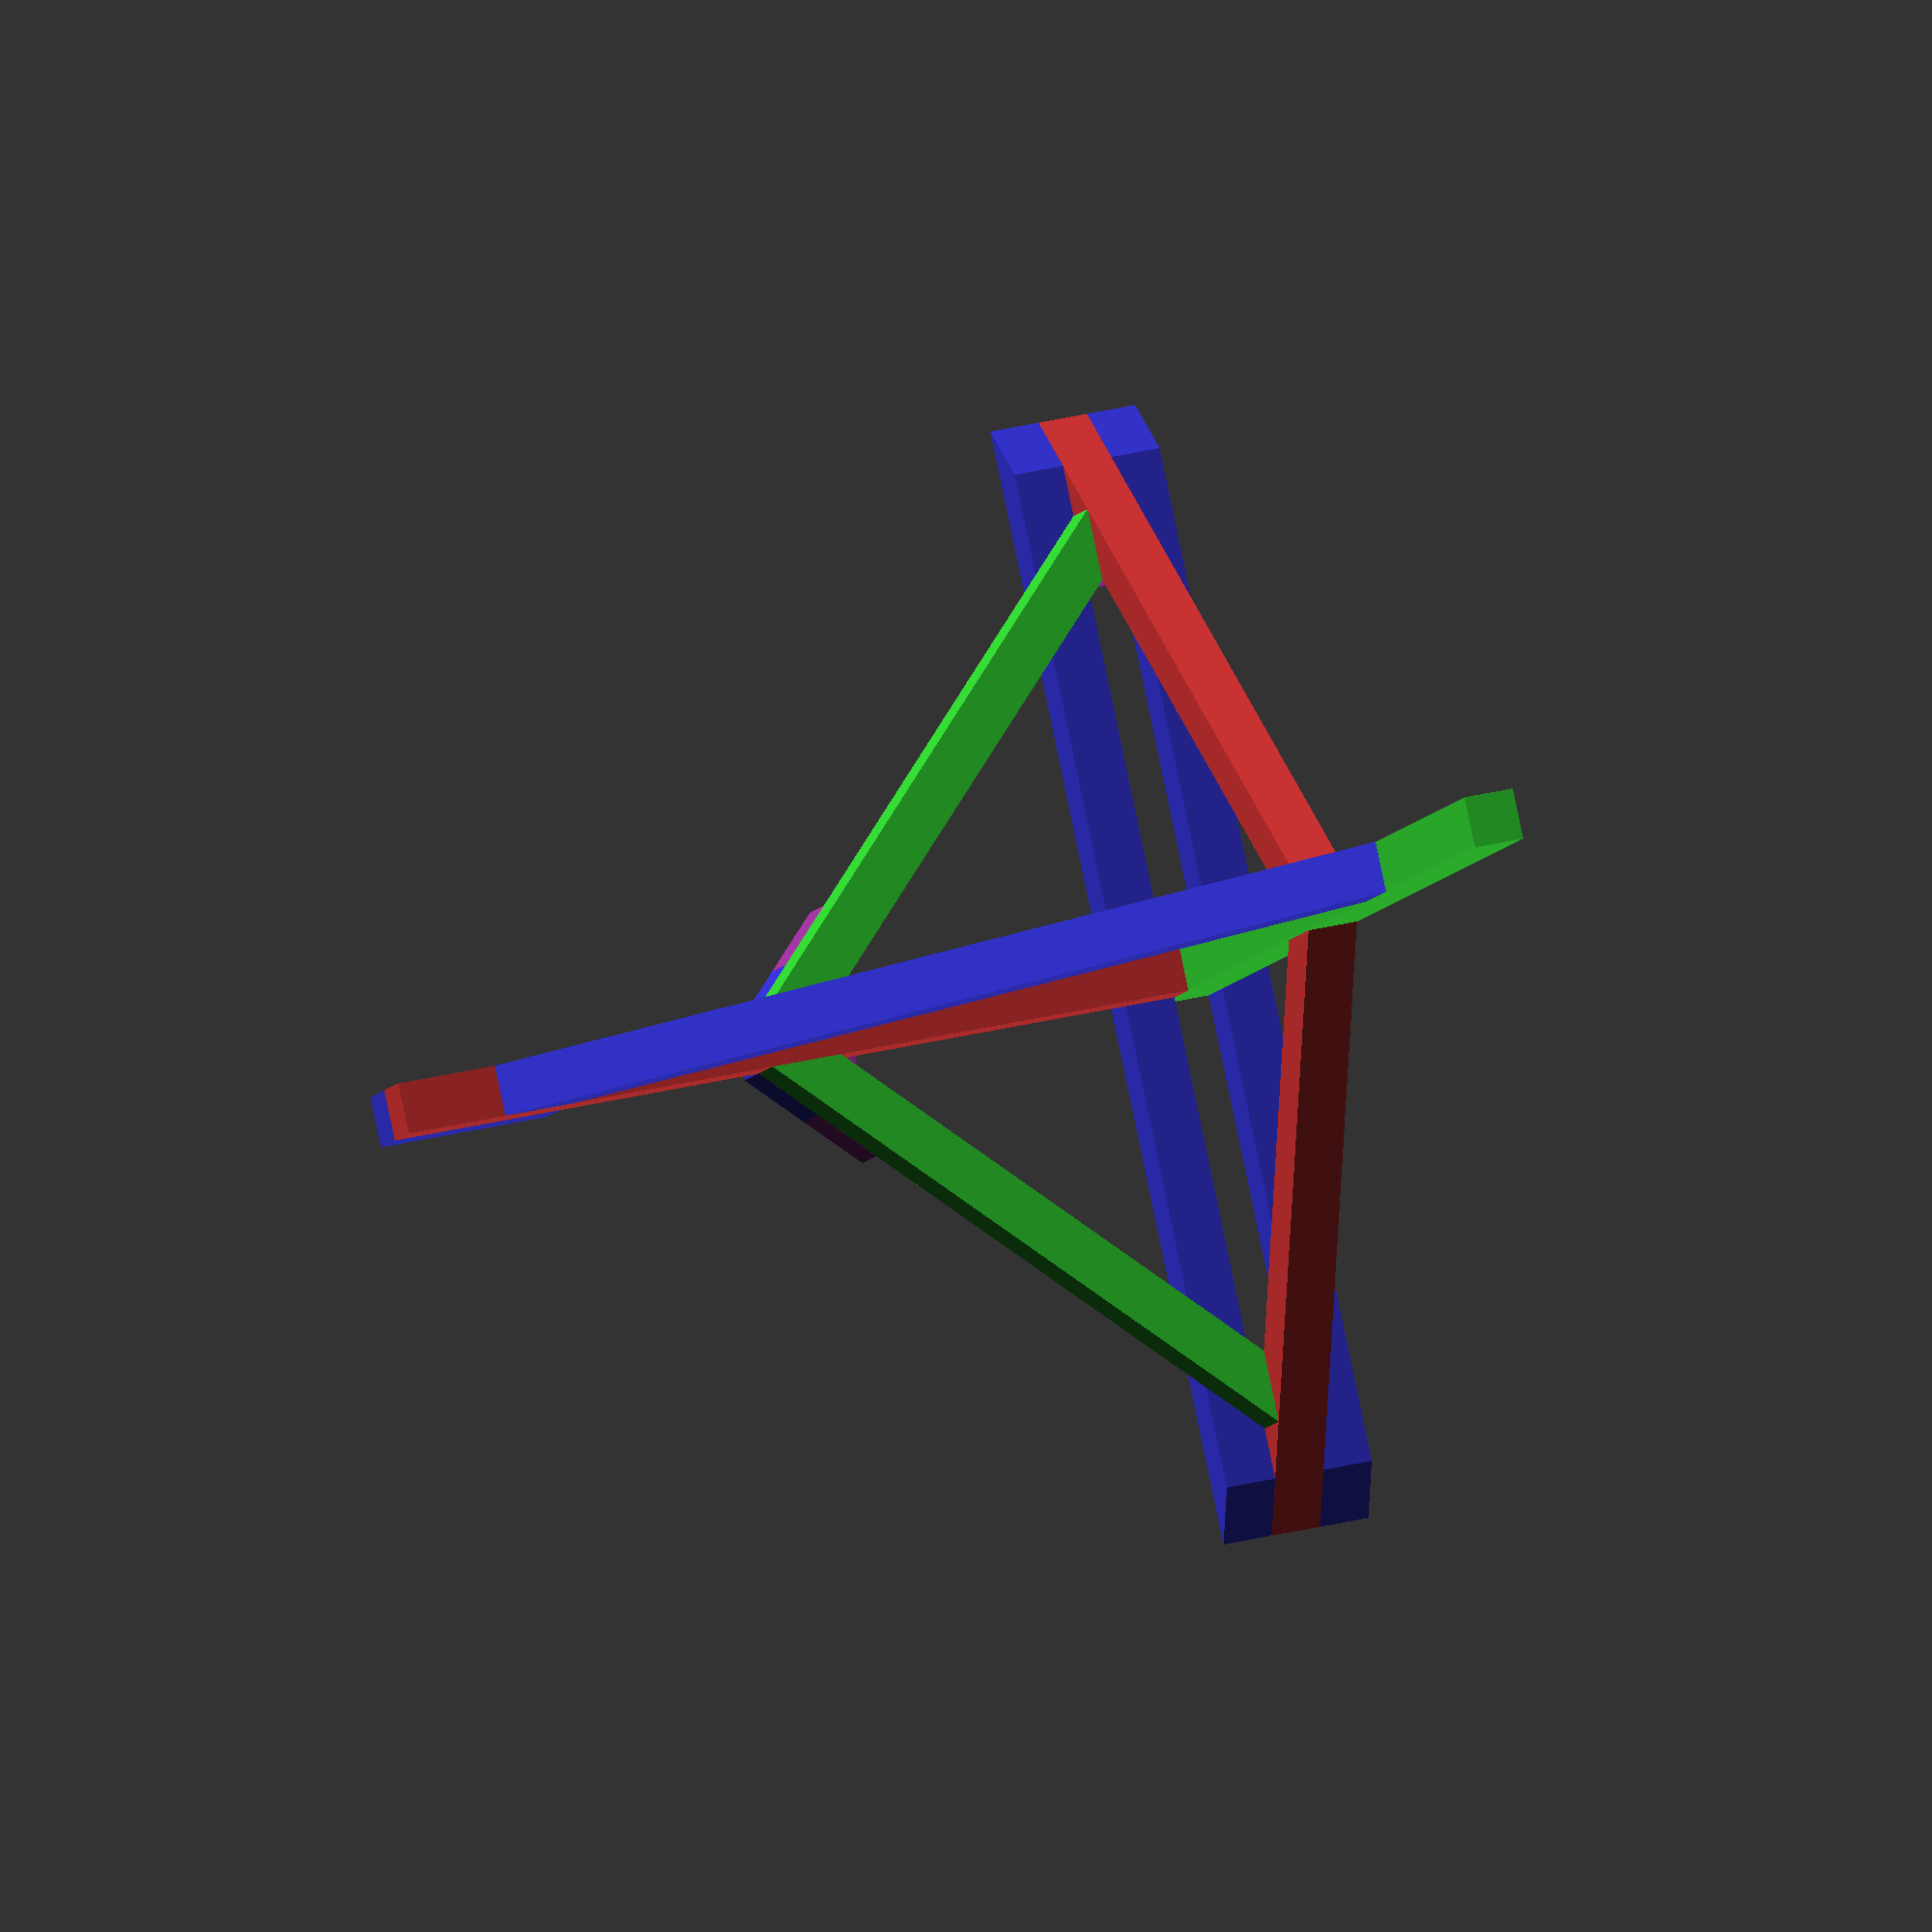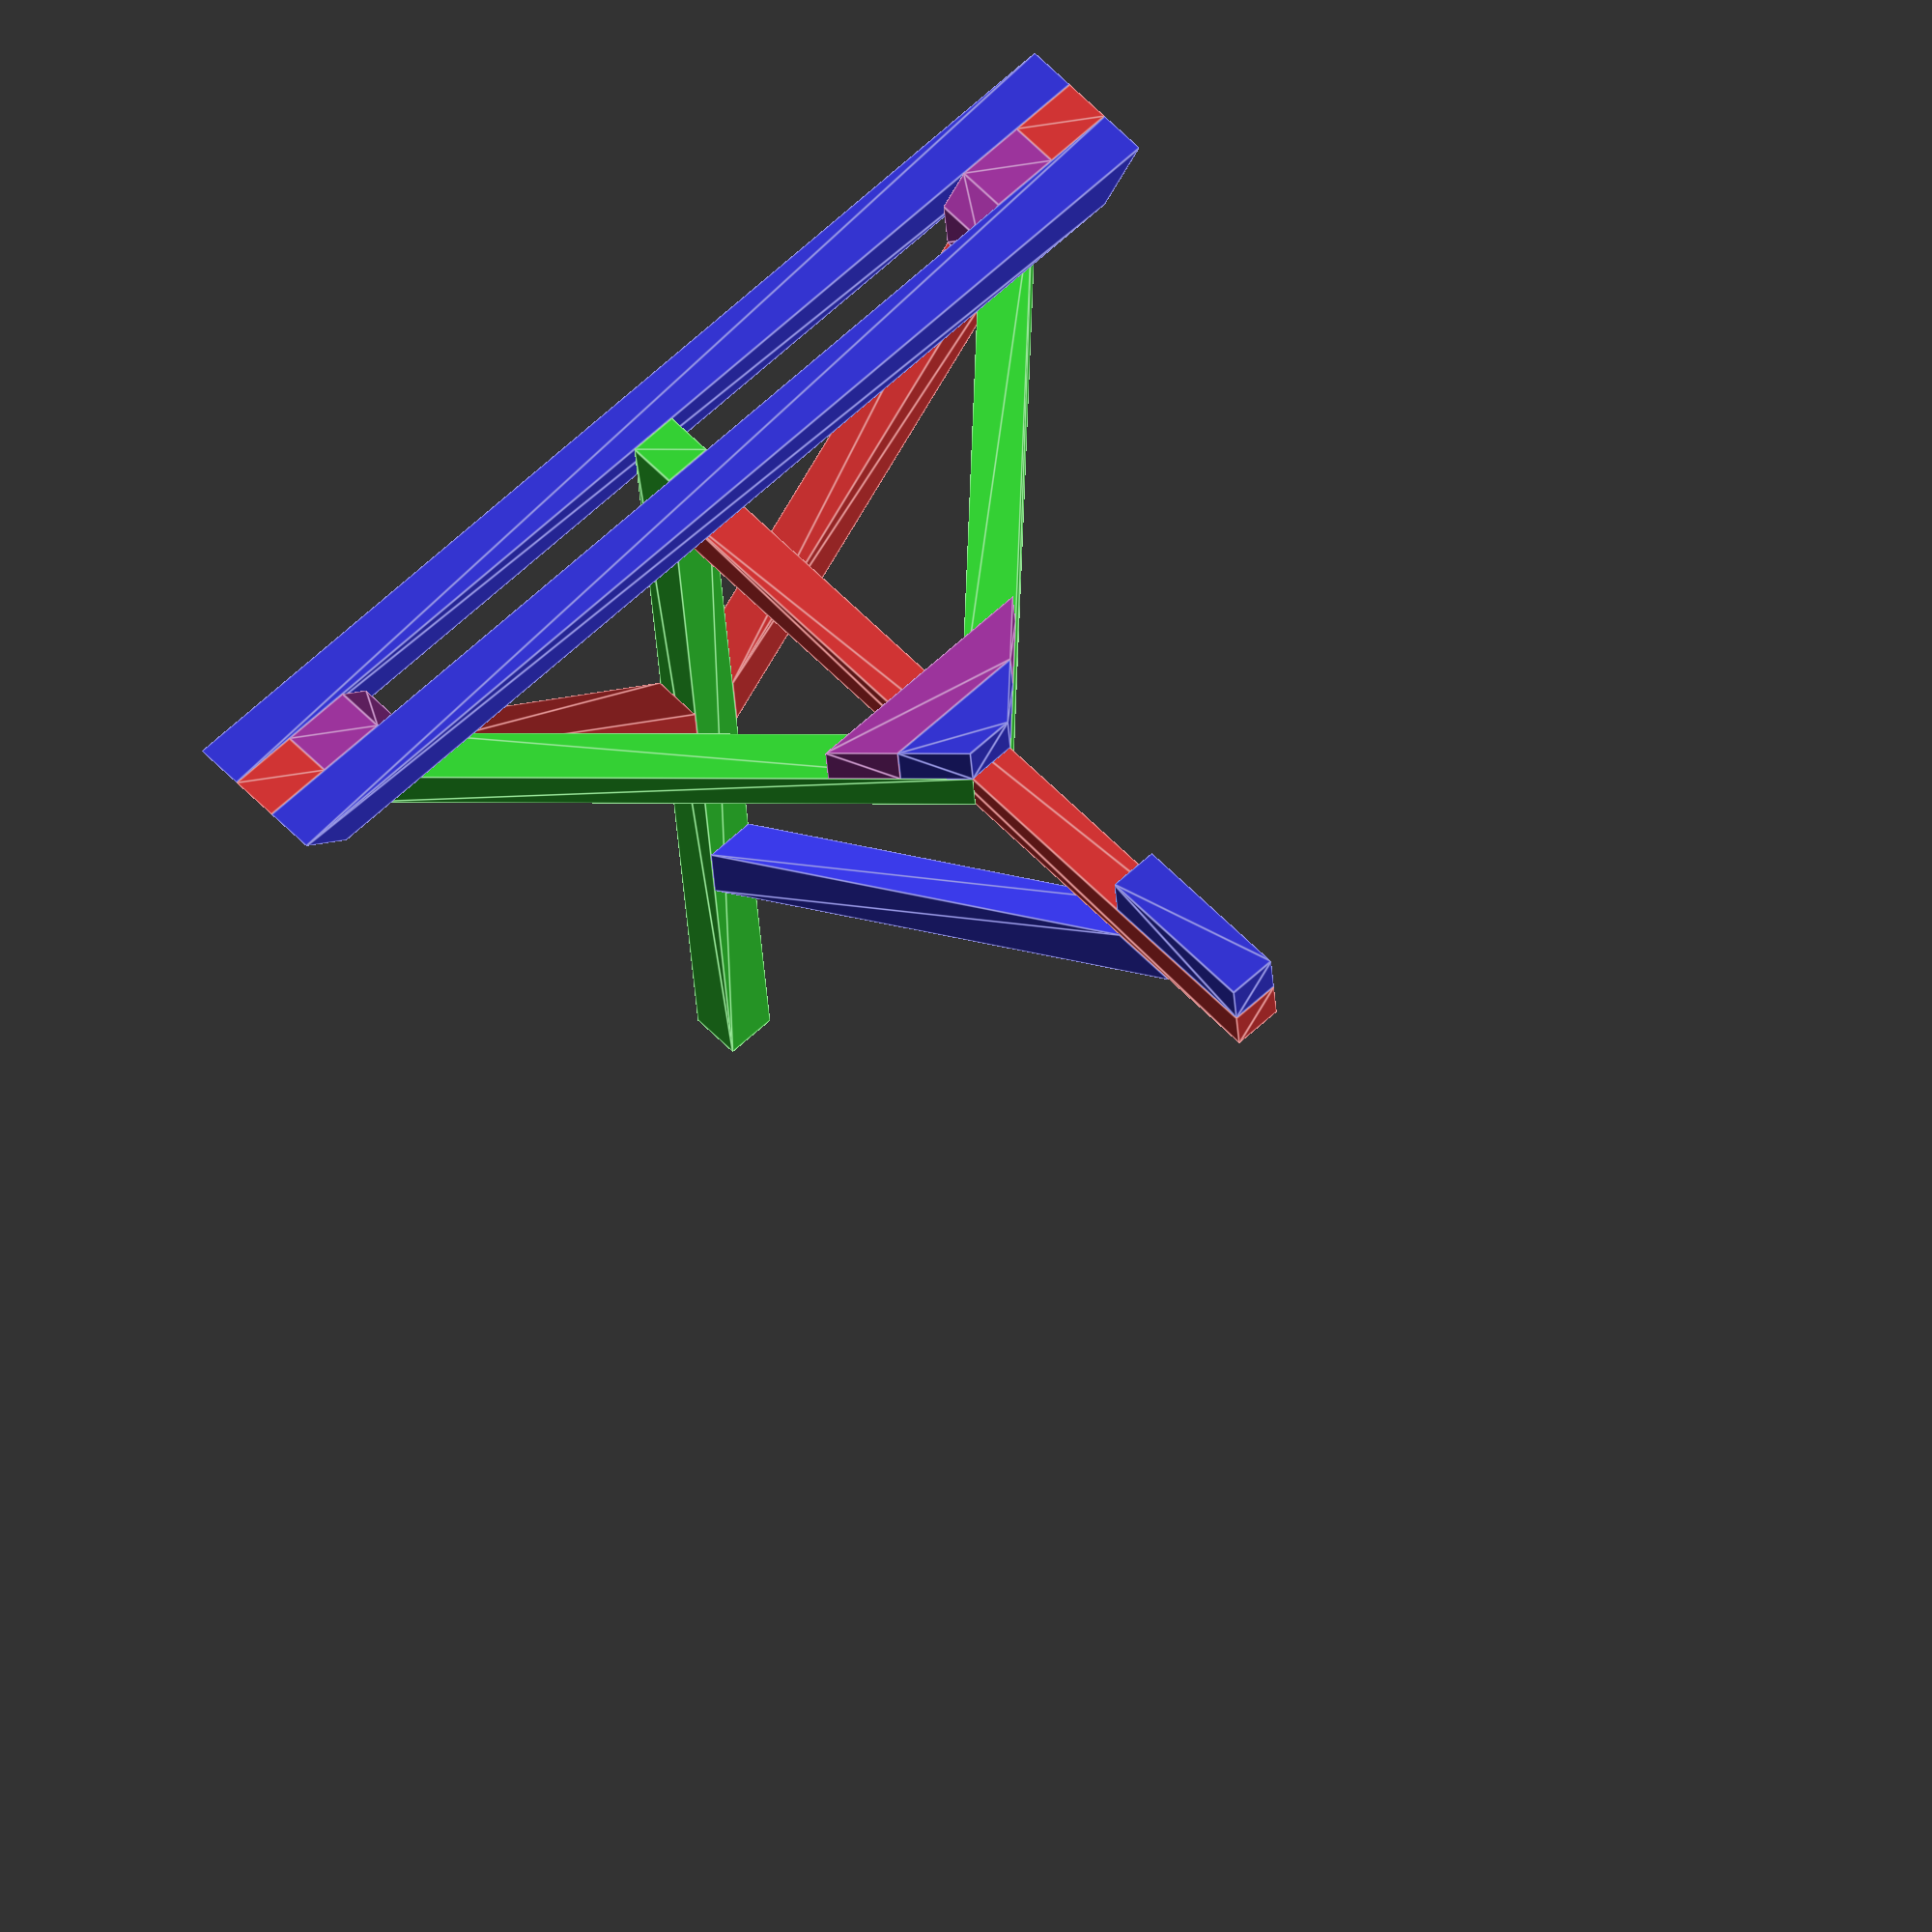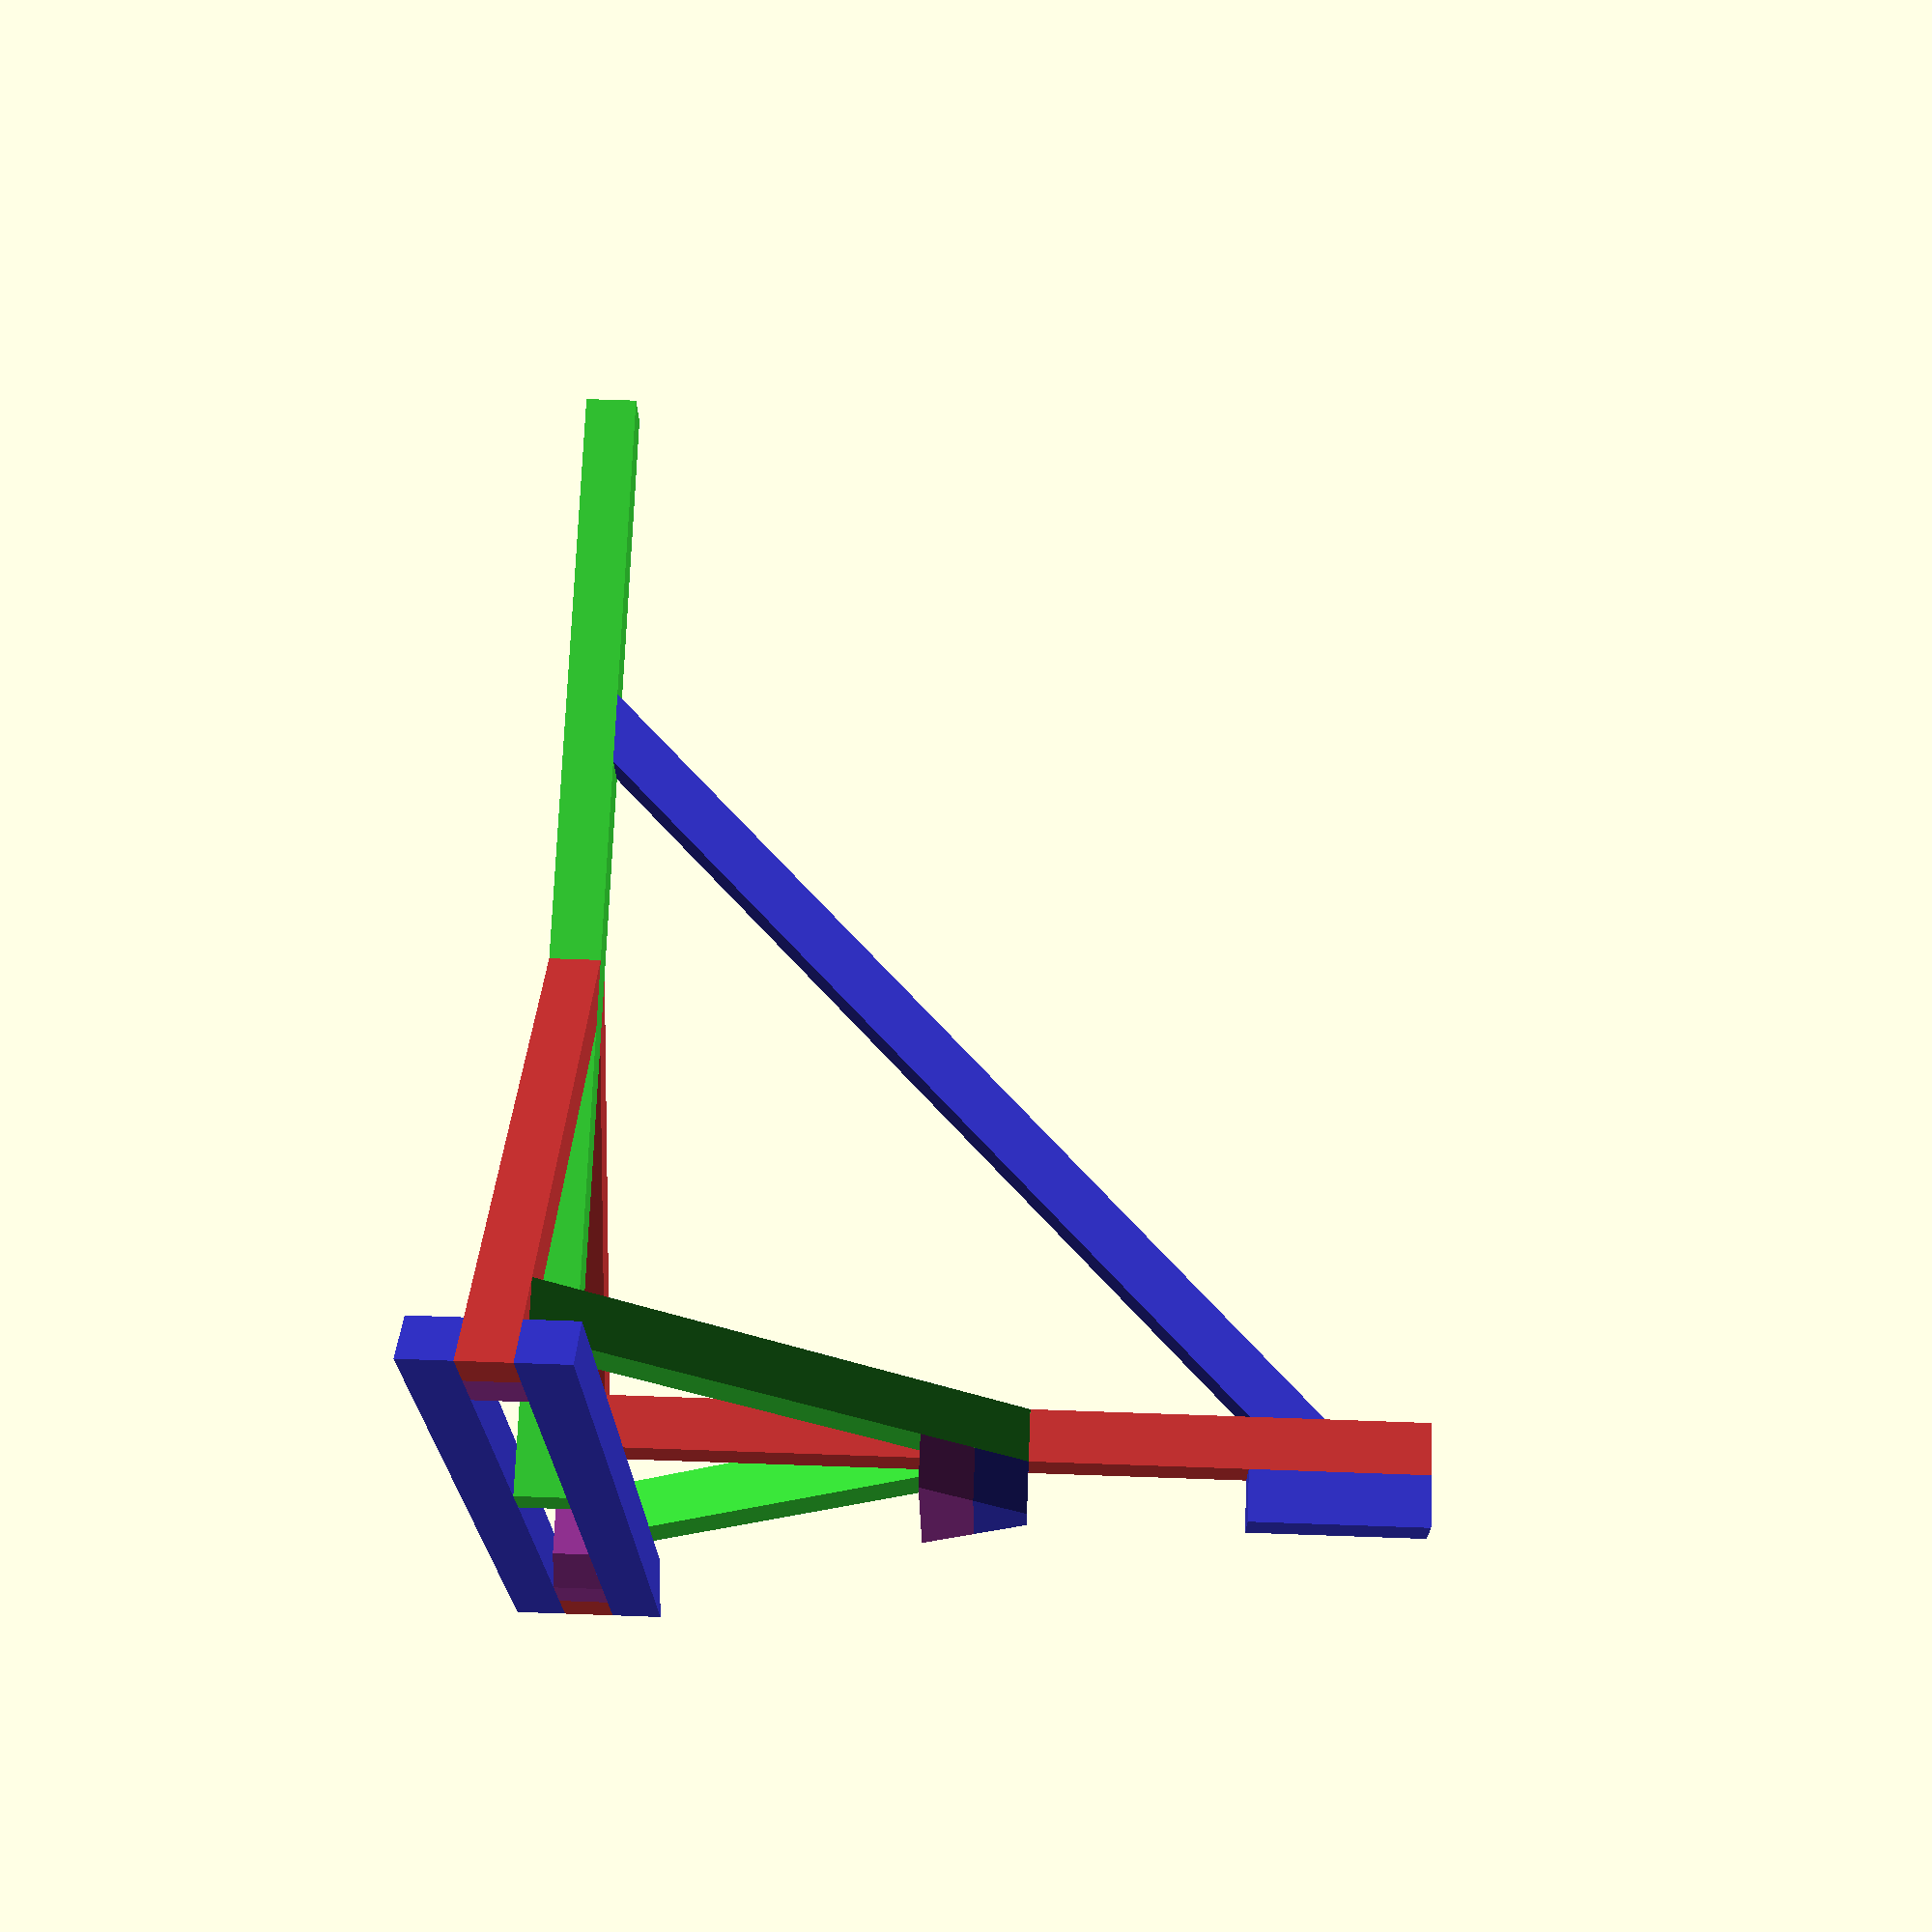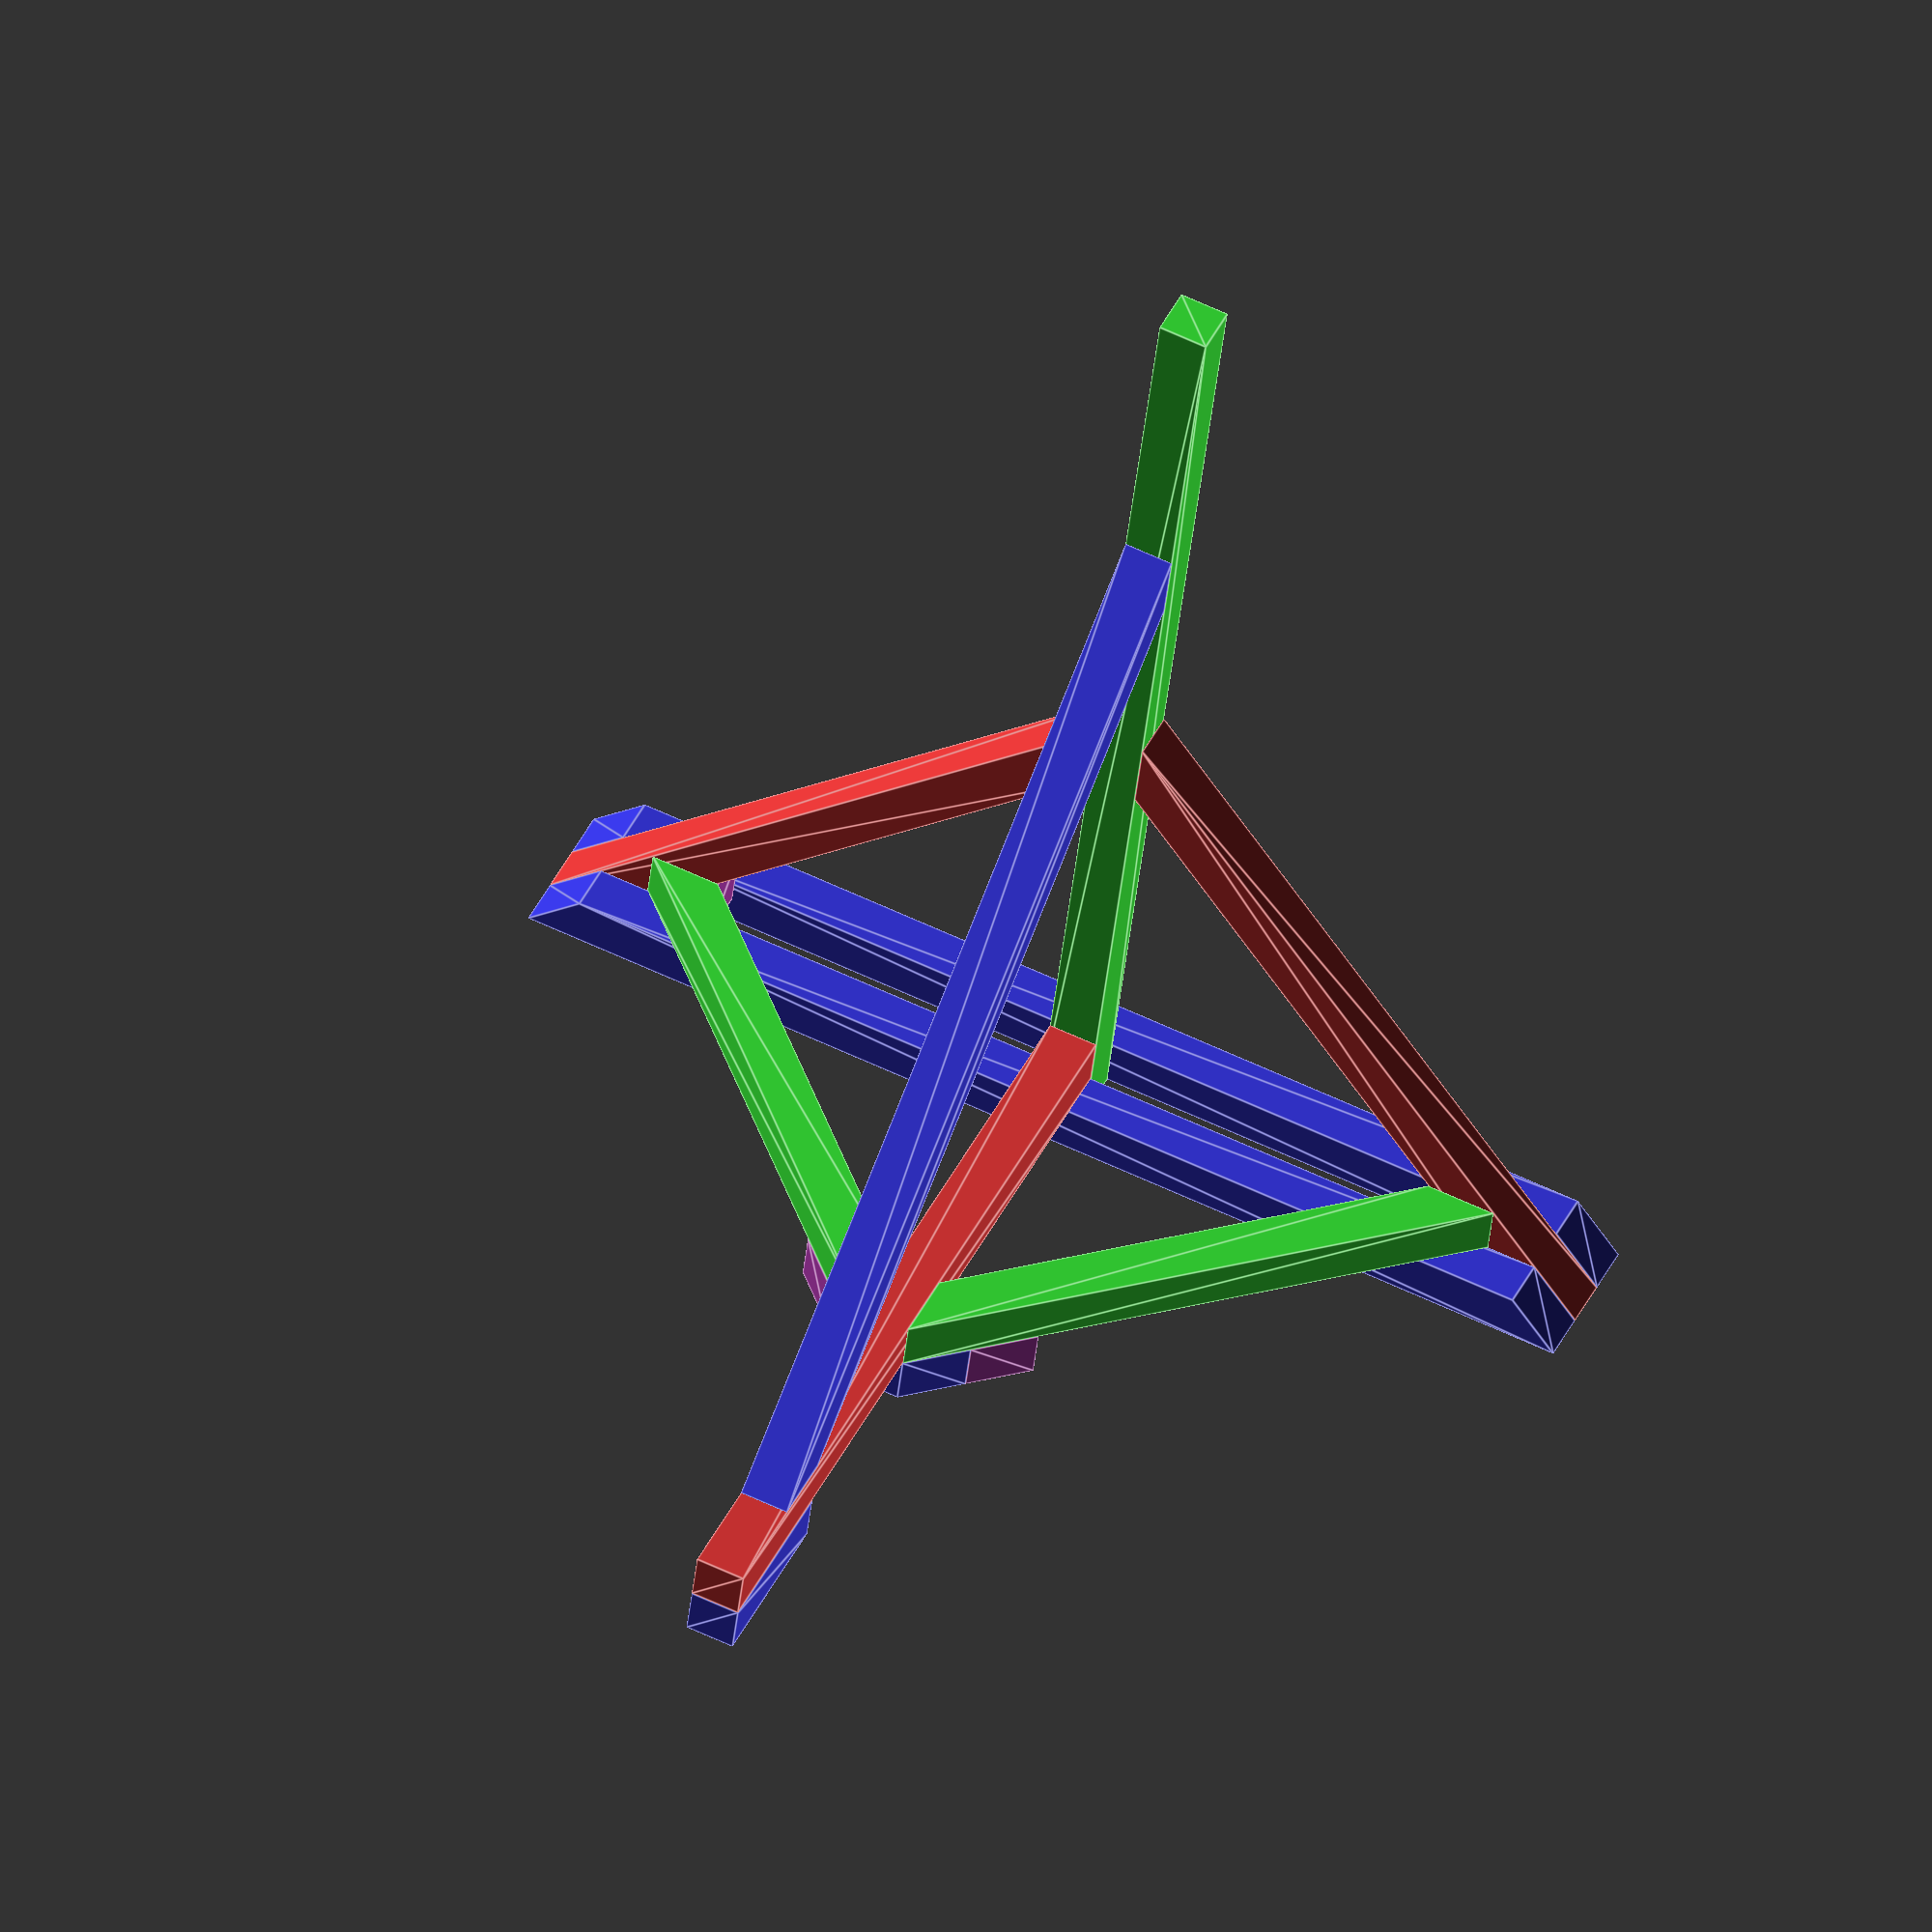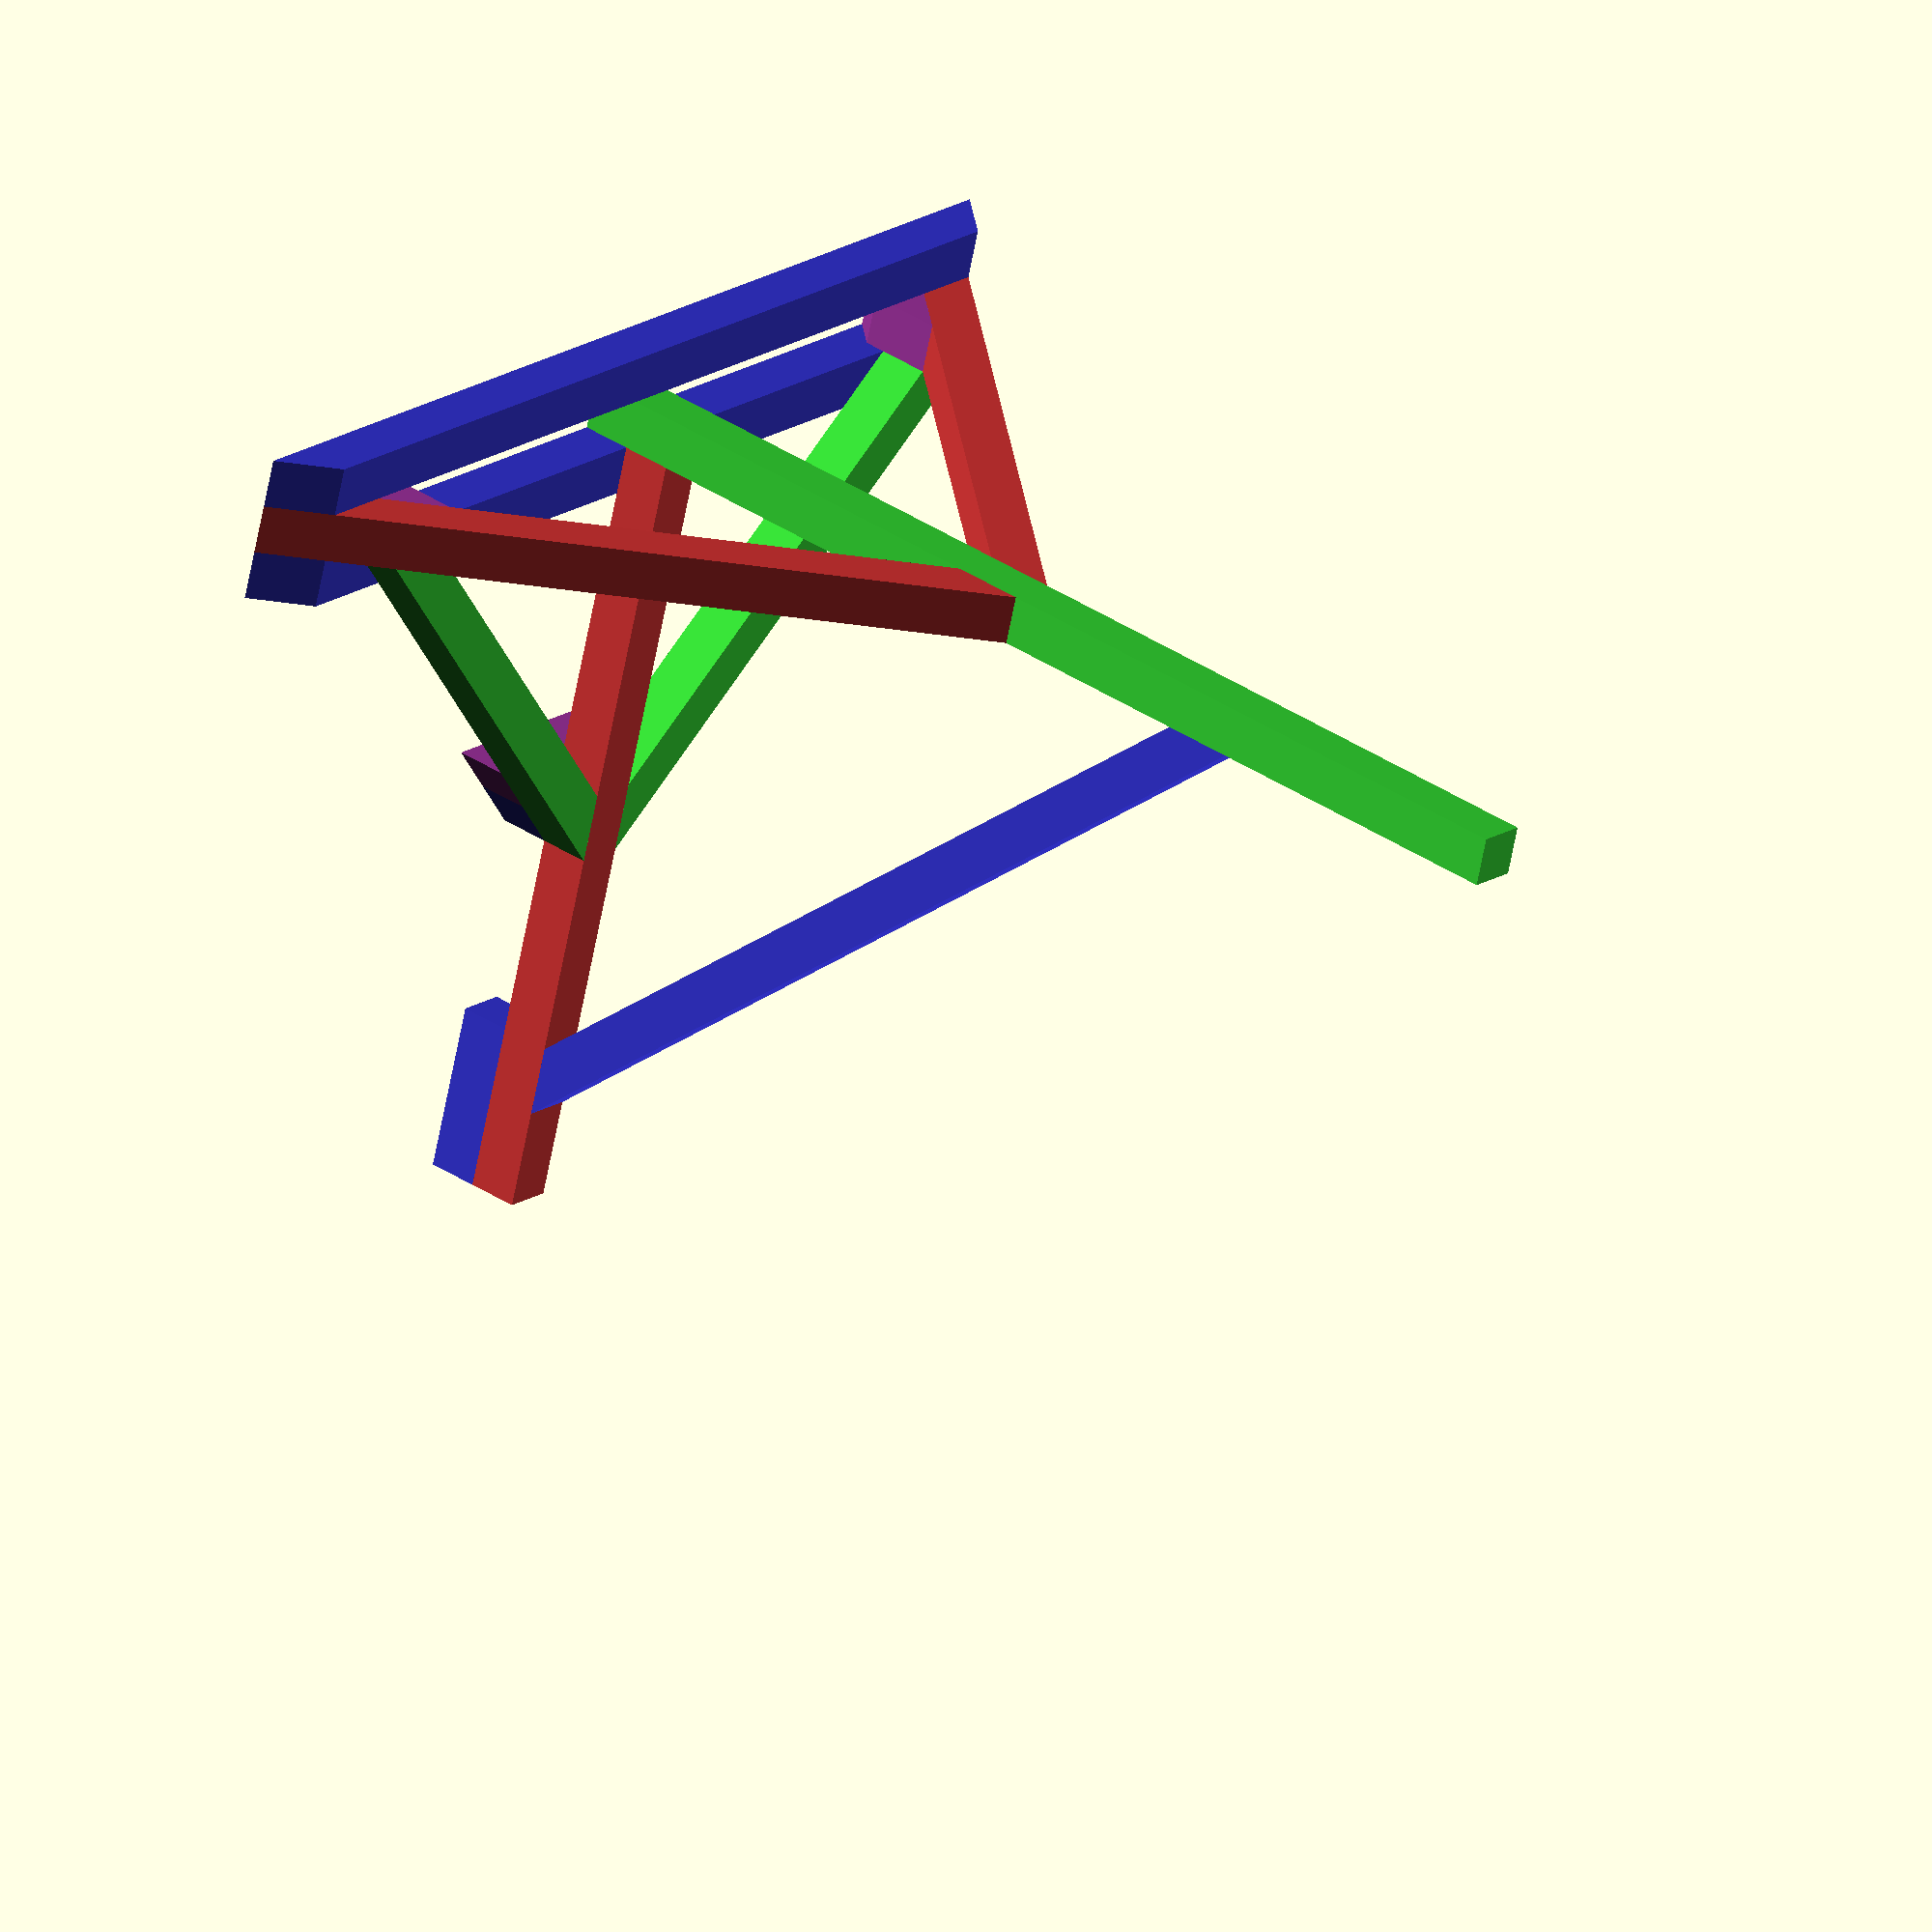
<openscad>
// Part List:   (total 14 slats)
//
//   2x   40 x 40 x 113  (45/45)
//   2x   40 x 40 x 487  (45/45)
//   2x   40 x 40 x 600  (45/45)
//   1x   40 x 40 x 800  (45/45)
//   2x   40 x 40 x 889  (45/45)
//
//   1x   40 x 40 x 137  (0/0)
//   1x   40 x 40 x 646  (0/0)
//   1x   40 x 40 x 900  (0/0)
//
//   1x   40 x 40 x 40   (-45/-45)
//   1x   40 x 40 x 120  (-45/-45)

module slat(length=500, angle1=0, angle2=0, depth=40, height=40)
{
	ext1 = angle1 < 0 ? depth/cos(-angle1) : 0;
	ext2 = angle2 < 0 ? depth/cos(-angle2) : 0;
	echo(str(depth, "x", height, "x", round(length), " slat (", angle1, "/", angle2, ")"));
	render() difference() {
		translate([-ext1, -depth, 0])
			cube([length+ext1+ext2, depth, height]);

		rotate([0, 0, angle1])
			translate([-depth, -depth*(0.5 + 1/cos(angle1)), -0.5*height])
			cube([depth, depth*(1 + 1/cos(angle1)), 2*height]);

		translate([length, 0, 0]) rotate([0, 0, -angle2])
			translate([0, -depth*(0.5 + 1/cos(angle1)), -0.5*height])
			cube([depth, depth*(1 + 1/cos(angle1)), 2*height]);
	}
}

color([0.2,0.2,0.8])
	translate([-20-600*sin(45), 40, -40])
	slat(40+1200*sin(45), 45, 45);

color([0.2,0.8,0.2])
	translate([20, 40, 0])
	rotate([0, 0, -90])
	slat(900);

color([0.8,0.2,0.2])
	translate([-20, 0, 0])
	rotate([0, 90, 0])
	slat(80+800*sin(45));

color([0.2,0.2,0.8])
	translate([-20, 40, 40/sin(45)-800*sin(45)])
	rotate([0, 90, 0])
	slat(80 + 40/sin(45));

color([0.2,0.2,0.8])
	translate([-20, -40, -800*sin(45)])
	rotate([90, -135, 90])
	slat(800, 45, 45);

color([0.8,0.2,0.2])
	translate([20 + 600*sin(45), 40, 0])
	rotate([0, 0, -135])
	slat(600, 45, 45);

color([0.8,0.2,0.2])
	translate([-20, 40 - 600*sin(45), 0])
	rotate([0, 0, 135])
	slat(600, 45, 45);

color([0.2,0.2,0.8])
	translate([-20-600*sin(45), 40, 40])
	slat(40+1200*sin(45), 45, 45);

color([0.6,0.2,0.6])
	translate([60+40/sin(45)-600*sin(45), -40, 0])
	rotate([0, 0, 135])
	slat(80/sin(45), 45, 45);

color([0.6,0.2,0.6])
	translate([20-40/sin(45)+600*sin(45), 40, 0])
	rotate([0, 0, -135])
	slat(80/sin(45), 45, 45);

k = 600 - 80/cos(45);

color([0.2,0.8,0.2])
	translate([-20, 0, -k*sin(45)])
	rotate([90, -135, 0])
	slat(k, 45, 45);

color([0.2,0.8,0.2])
	translate([20 + k*sin(45), 0, 0])
	rotate([90, 135, 0])
	slat(k, 45, 45);

color([0.2,0.2,0.8])
	translate([-20, 0, -k*sin(45)])
	rotate([-90, 0, 0])
	slat(40, -45, -45);

color([0.6,0.2,0.6])
	translate([-60, 0, 40-k*sin(45)])
	rotate([-90, 0, 0])
	slat(120, -45, -45);

</openscad>
<views>
elev=329.5 azim=126.9 roll=250.1 proj=o view=solid
elev=122.6 azim=184.3 roll=42.9 proj=o view=edges
elev=116.6 azim=278.2 roll=87.9 proj=p view=solid
elev=314.6 azim=173.4 roll=205.2 proj=o view=edges
elev=64.8 azim=308.4 roll=349.3 proj=o view=solid
</views>
